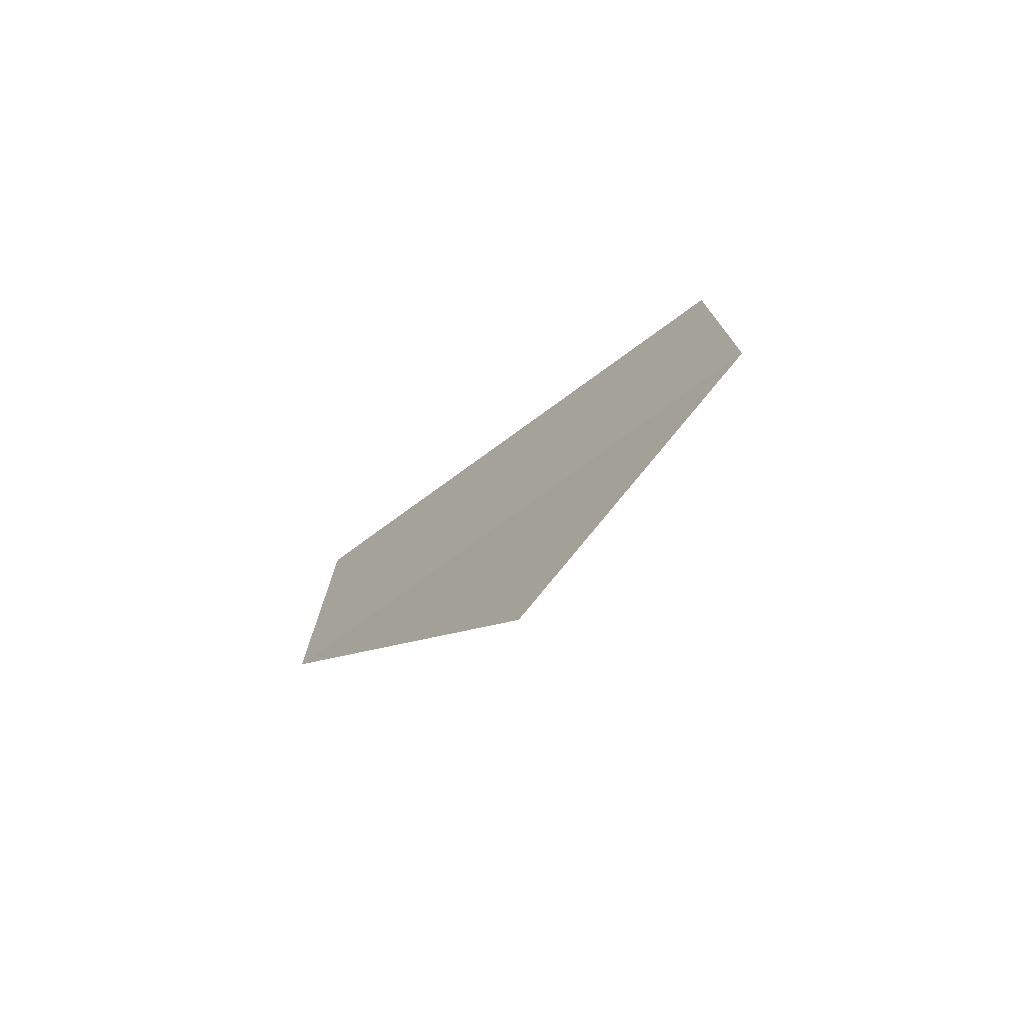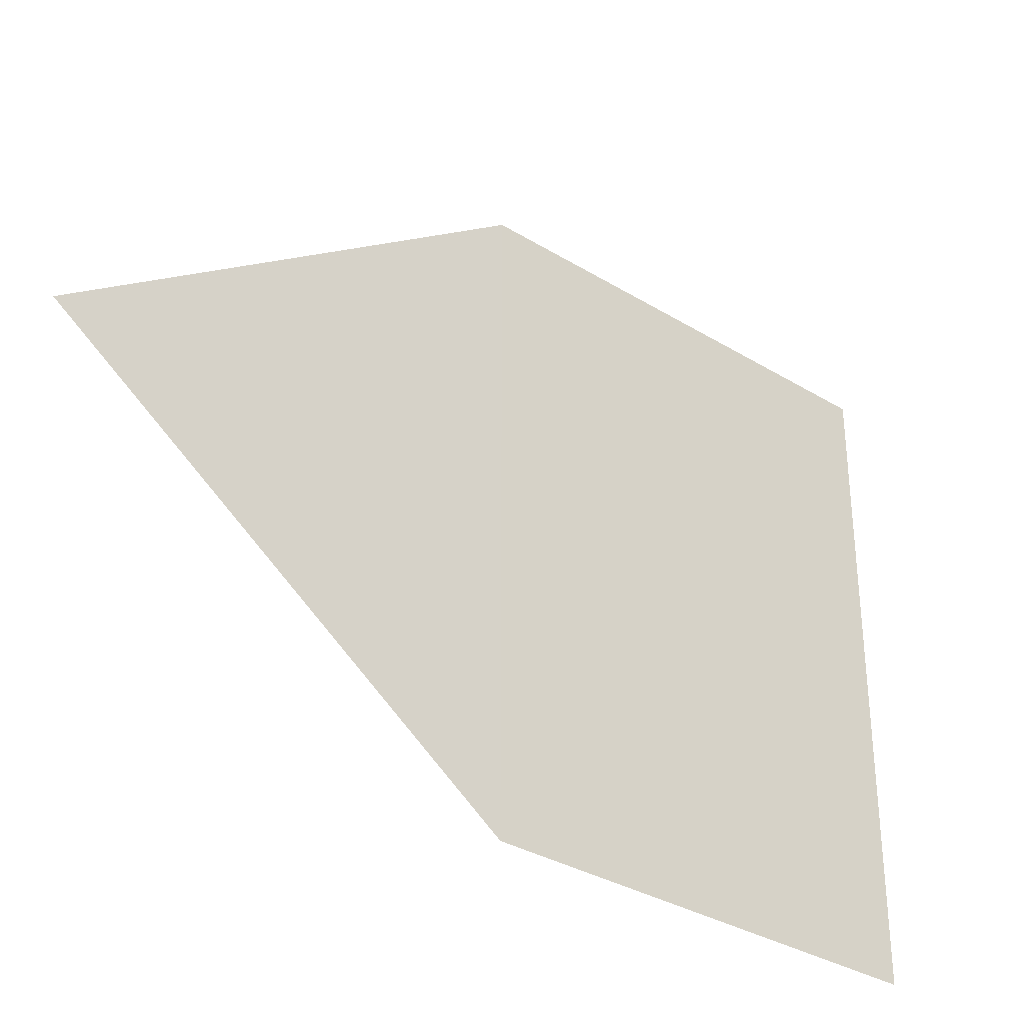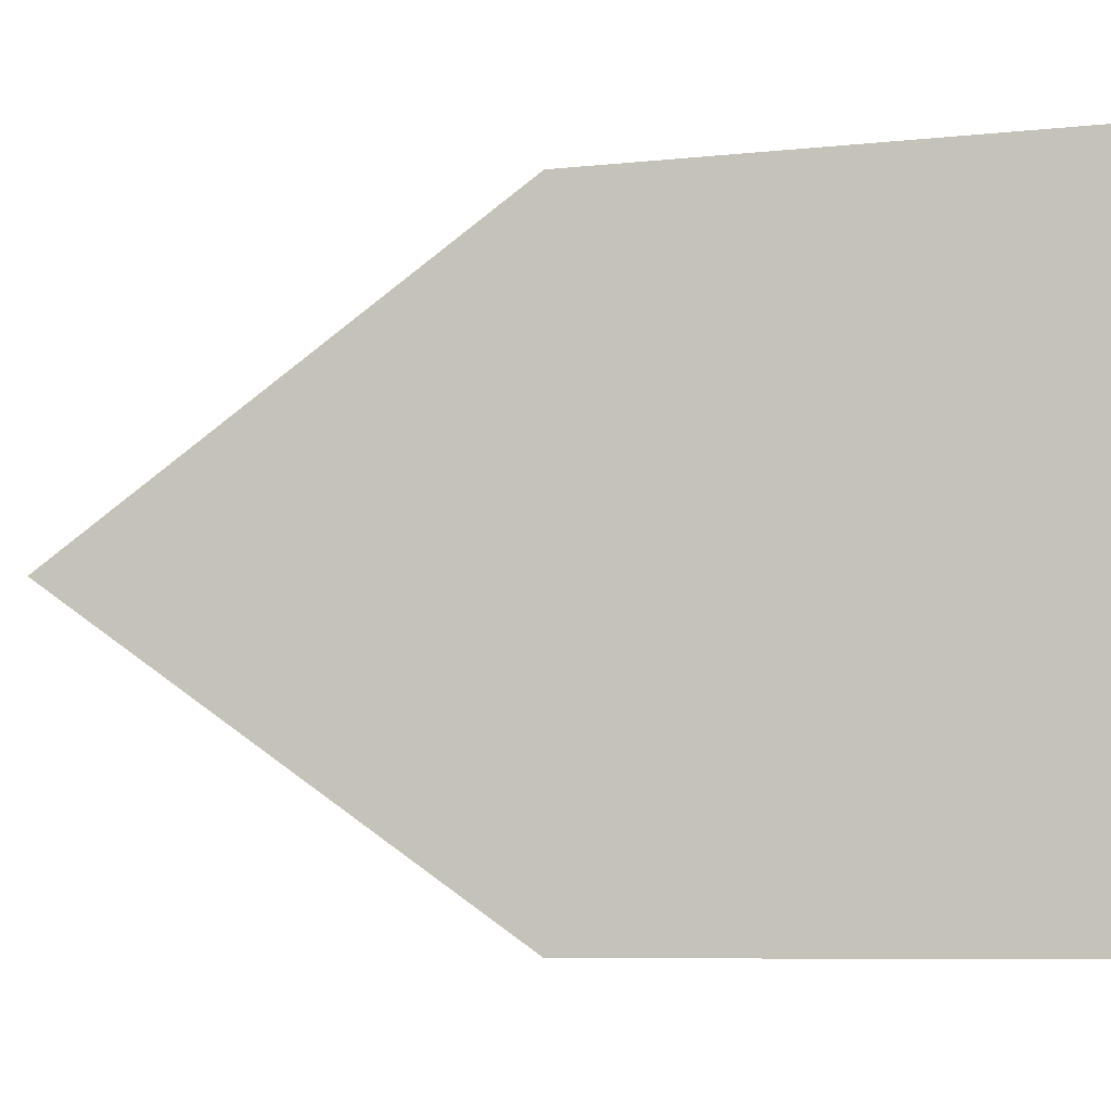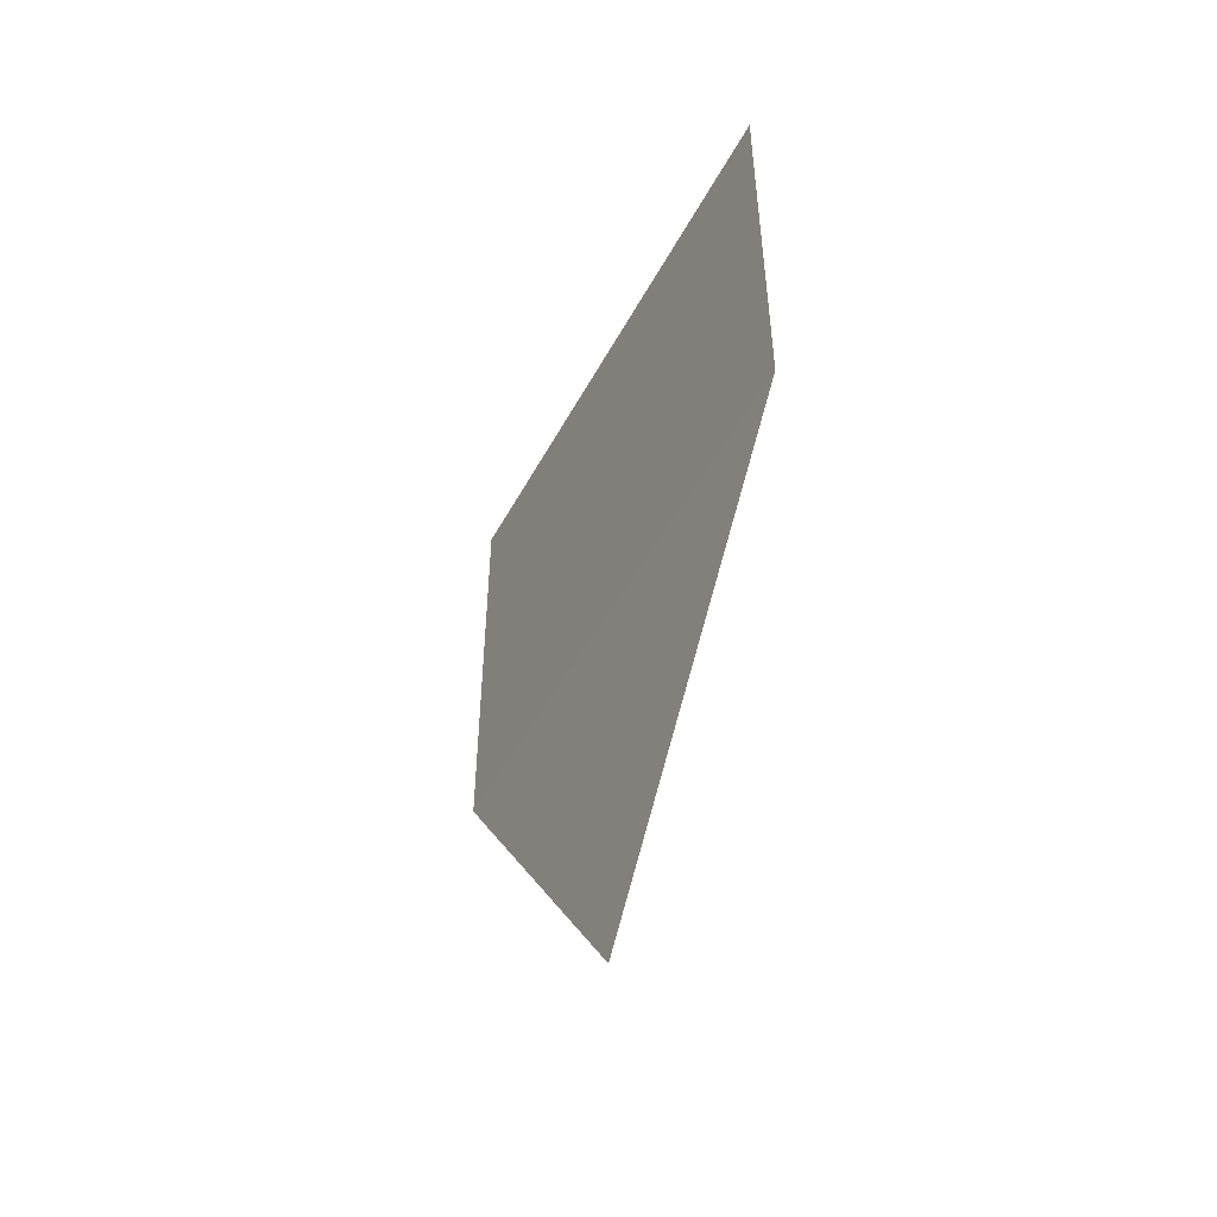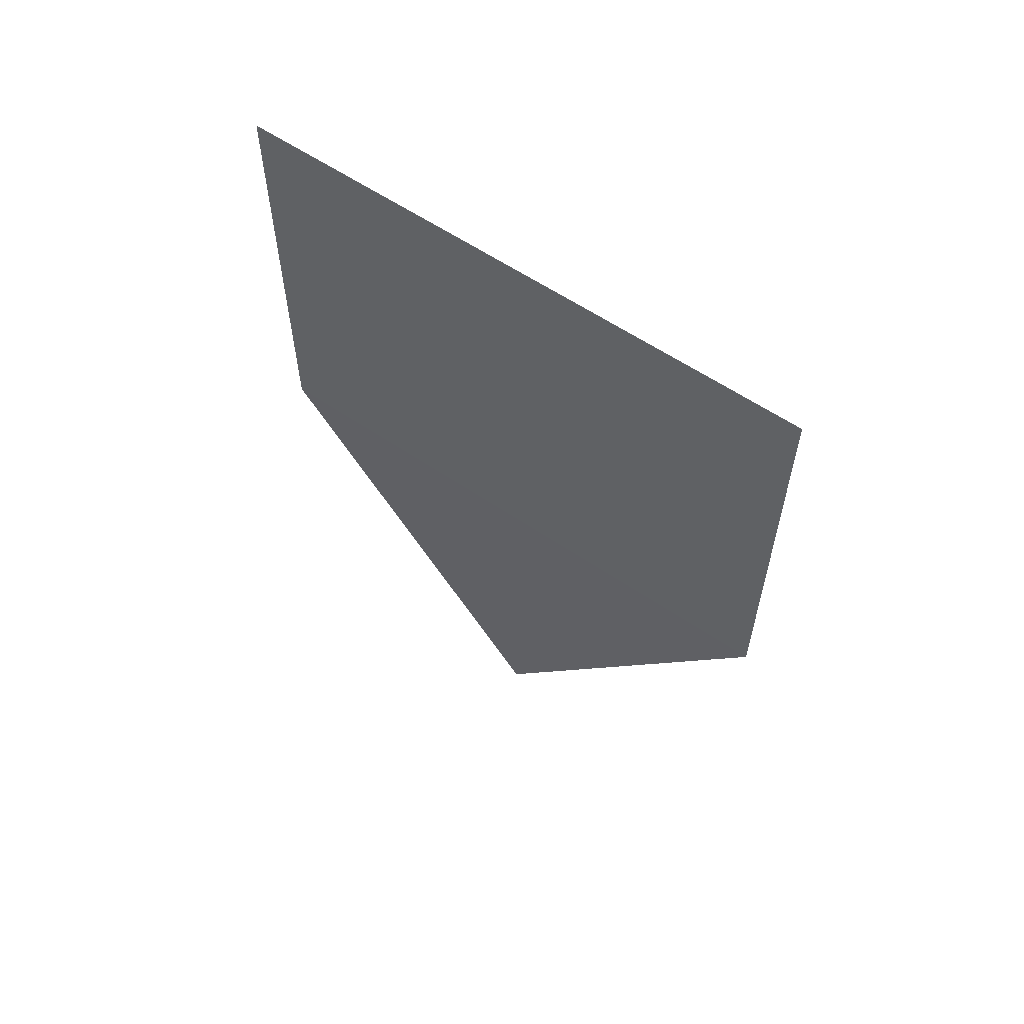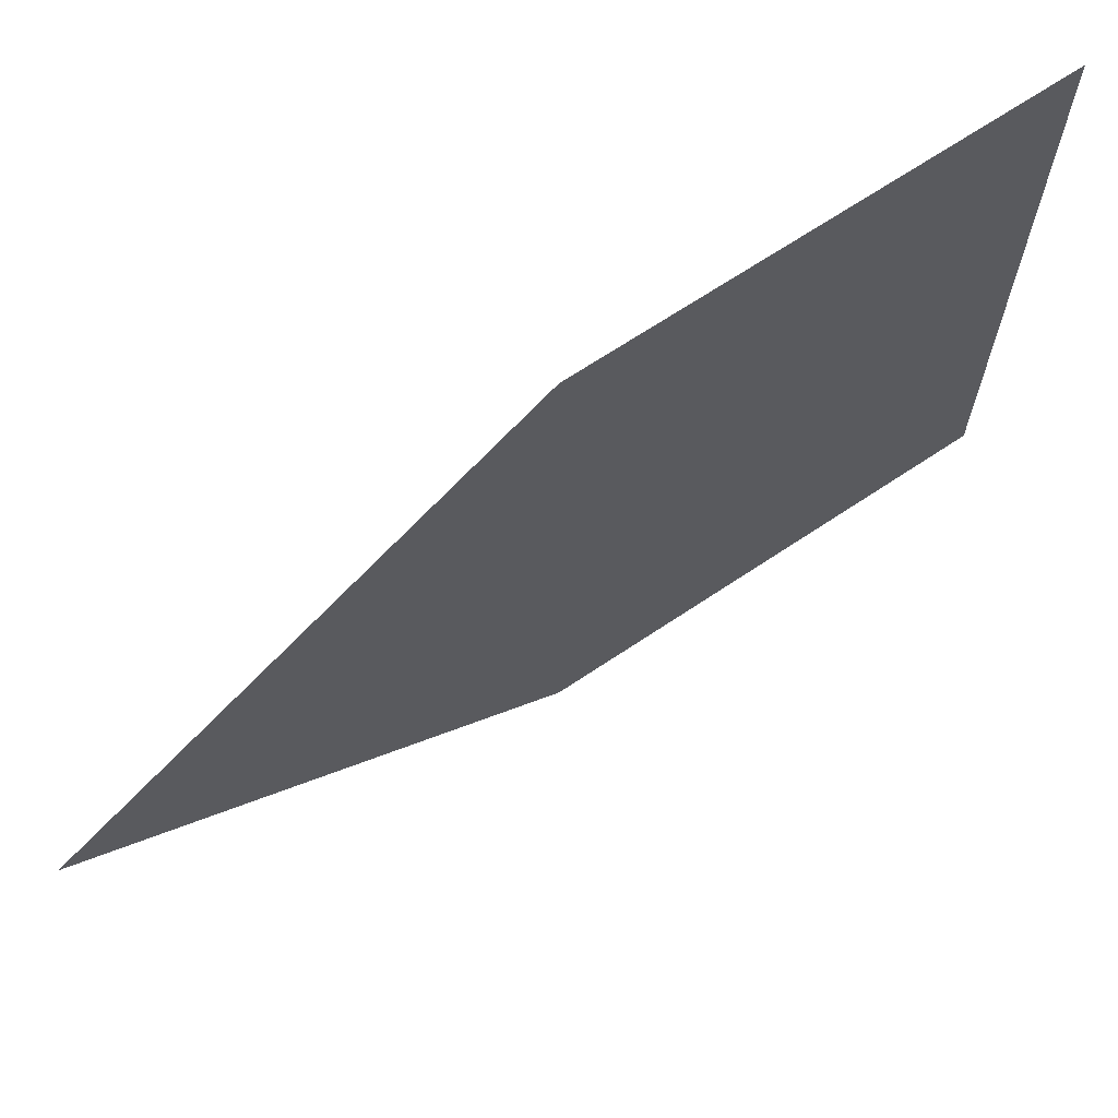
<metadata>
{"format":"obj","ext":"obj","renderer":"f3d","projection":"perspective","resolution":1024,"background":"white","views":[{"elev":-76.6,"azim":126.3,"up":"+Y"},{"elev":-33.3,"azim":49.9,"up":"+Z"},{"elev":-7.8,"azim":106.5,"up":"+Z"},{"elev":-49.6,"azim":-27.7,"up":"+Y"},{"elev":60.1,"azim":-55.4,"up":"+Y"},{"elev":67.5,"azim":56.2,"up":"+Z"}]}
</metadata>
<code>
o 1589
v 2224 1871 10.69
v 2224 1871 10.68
v 2224 1871 10.68
v 2224 1871 10.69
v 2224 1871 10.68
v 2224 1871 10.69
v 2224 1871 10.69
v 2224 1871 10.68
v 2224 1871 10.69
v 2224 1871 10.68
v 2224 1871 10.69
v 2224 1871 10.68
v 2224 1871 10.68
f 1 2 3
f 4 2 5
f 6 5 7
f 8 9 3
f 10 9 11
f 12 11 13

</code>
